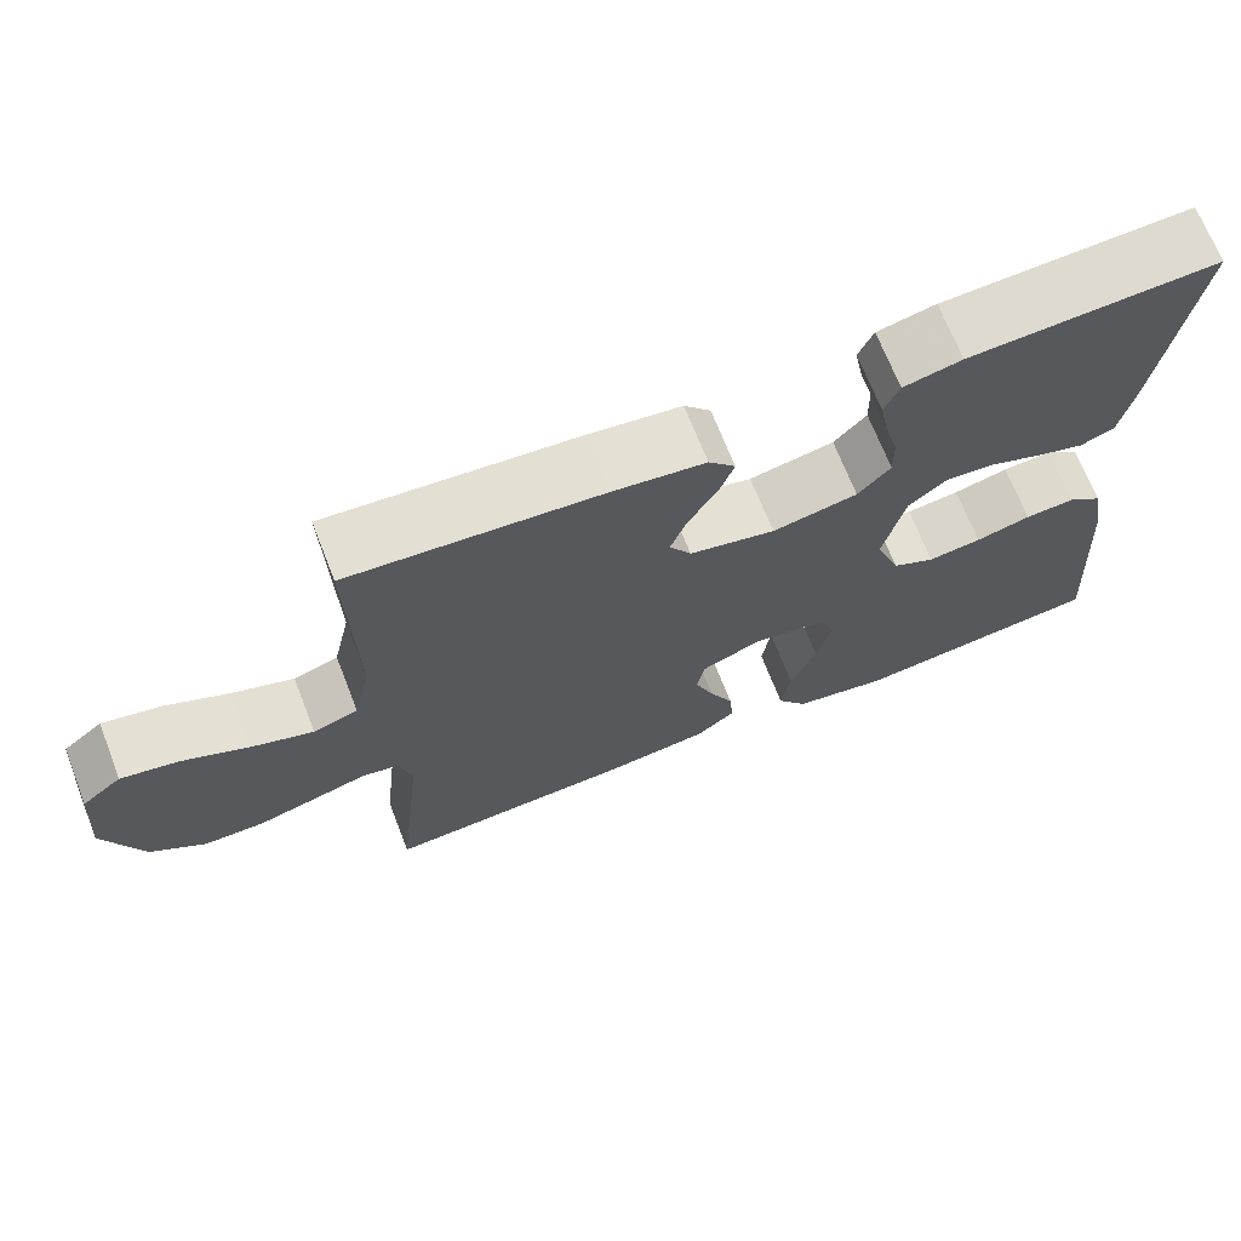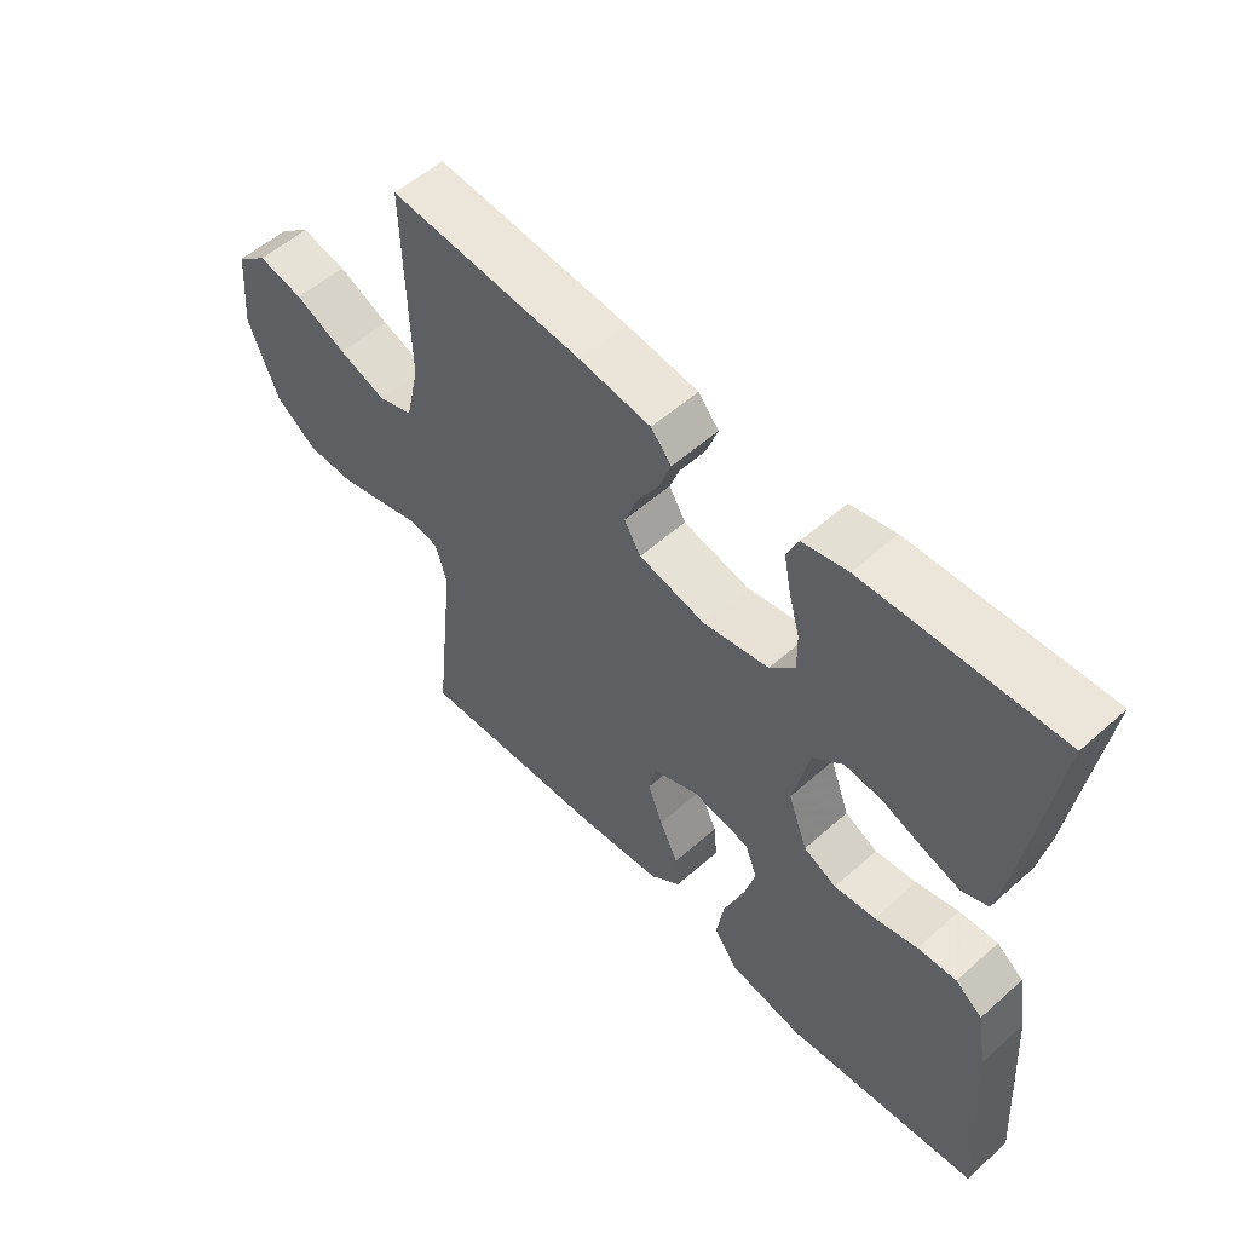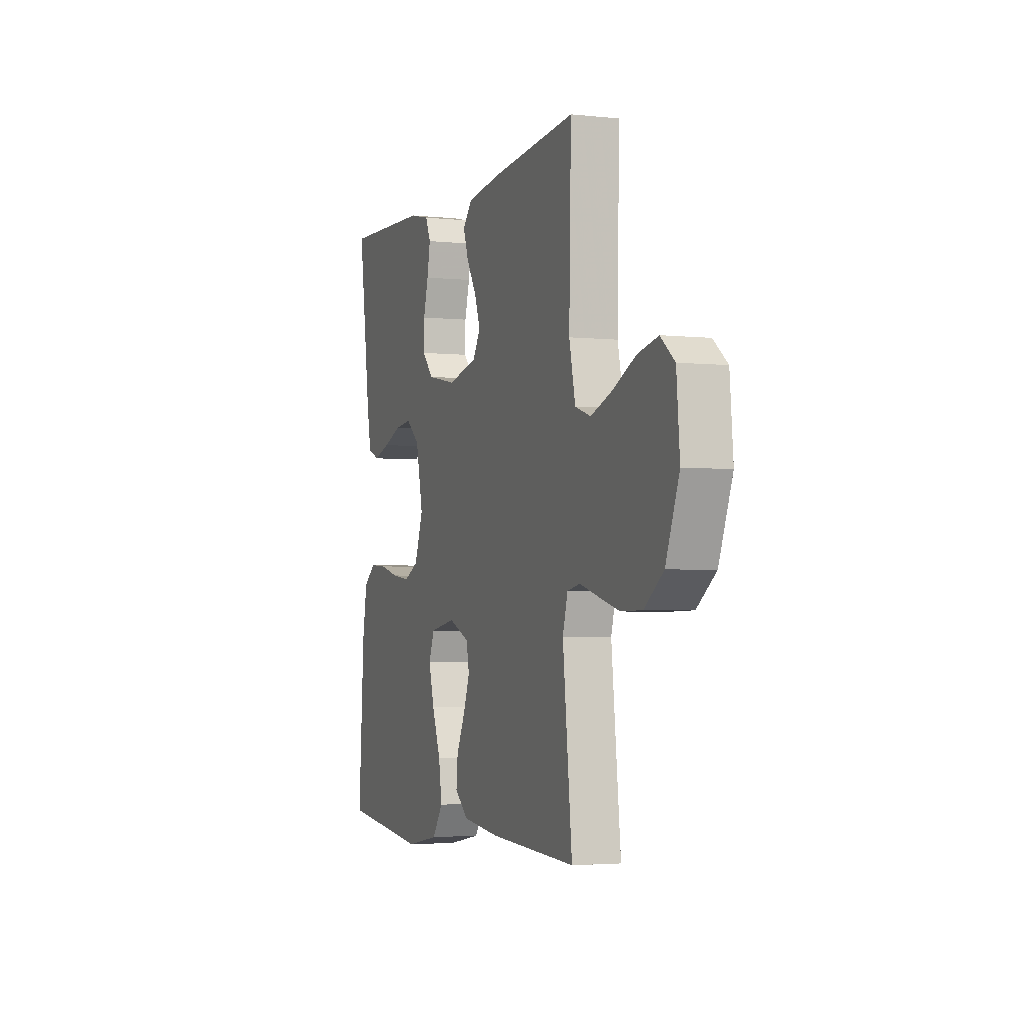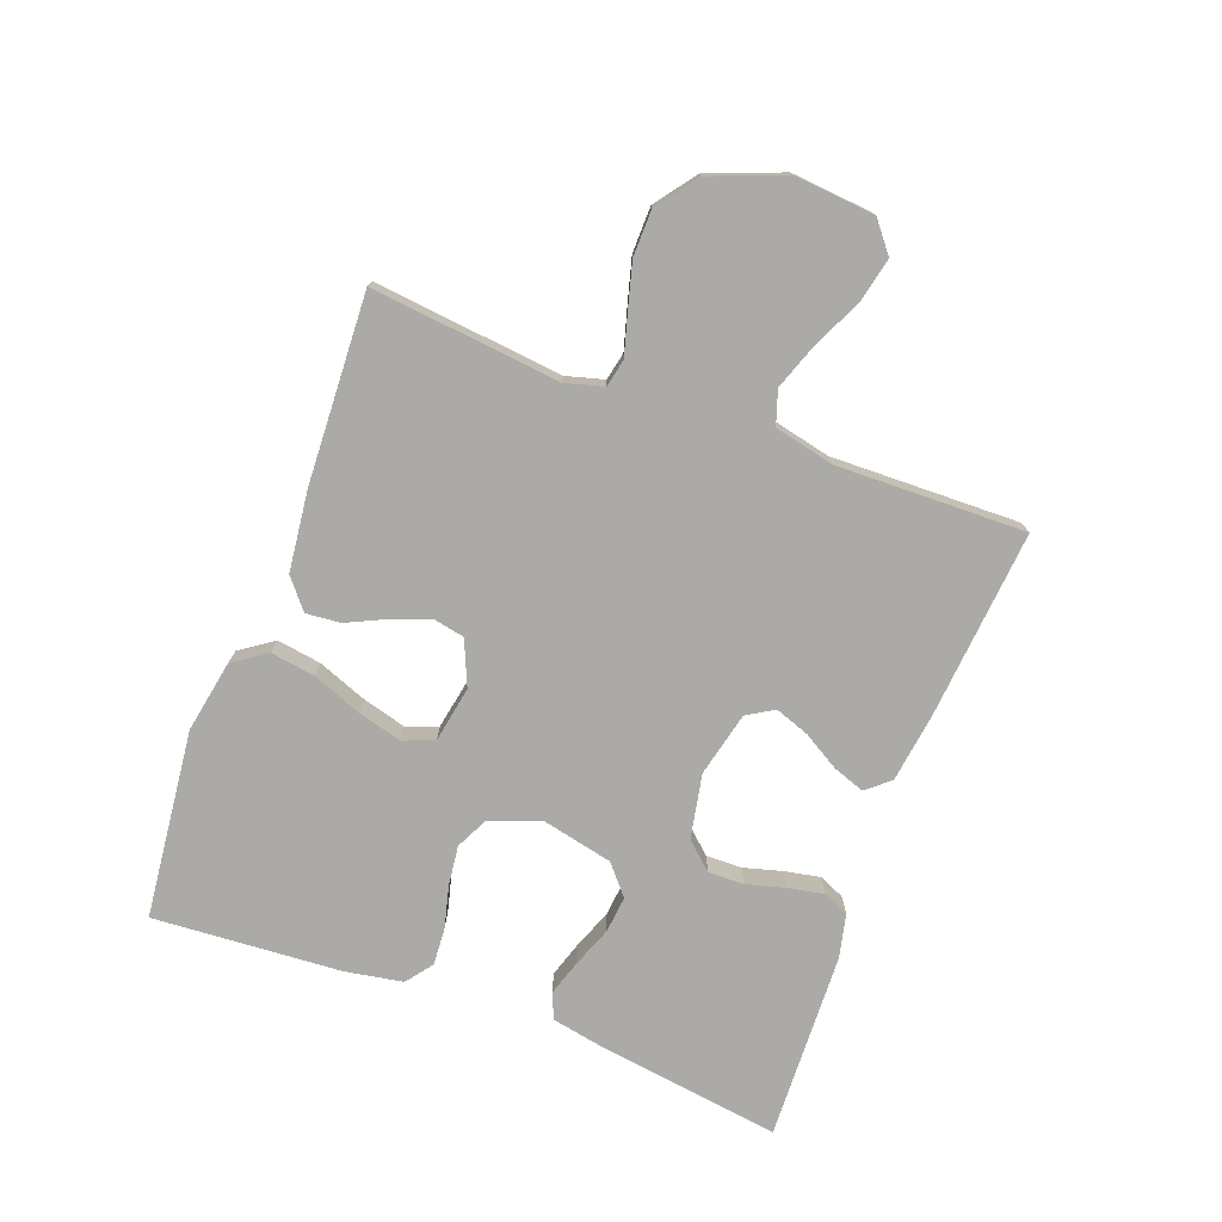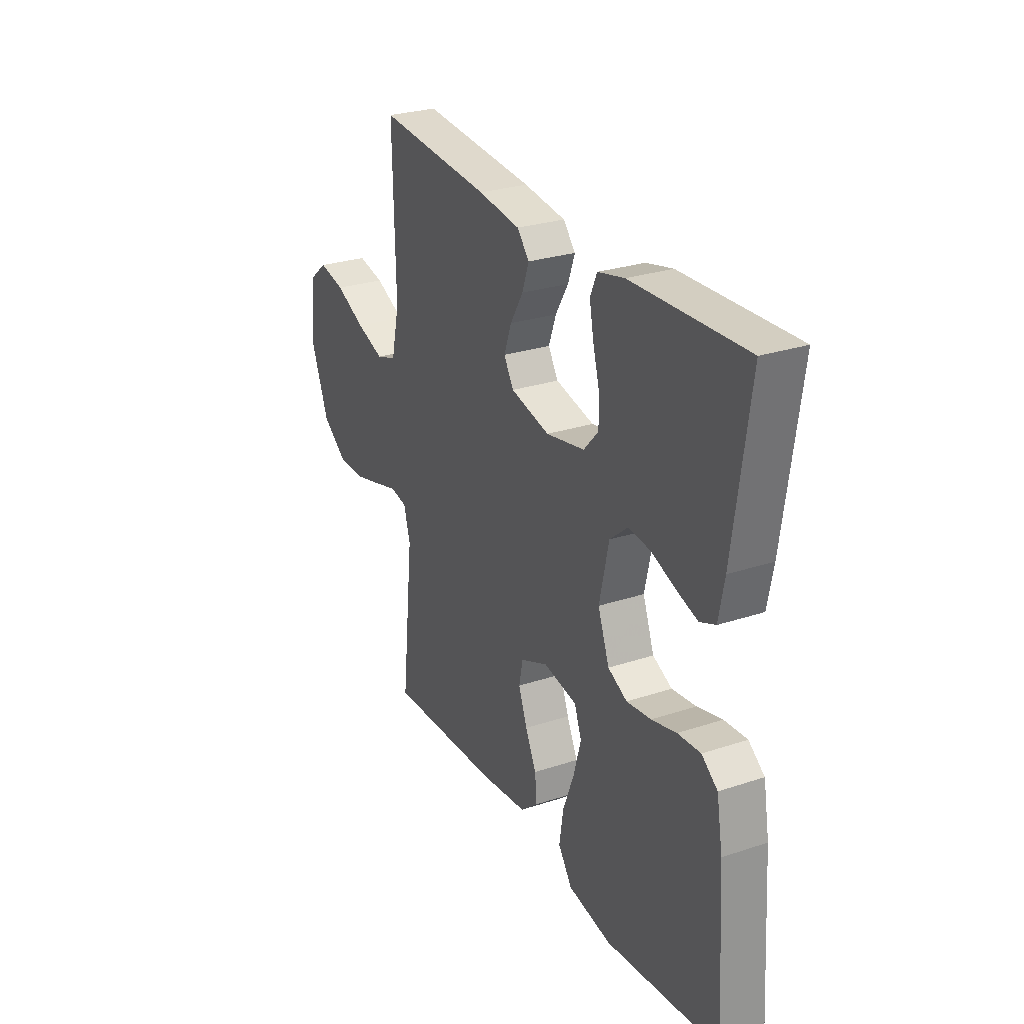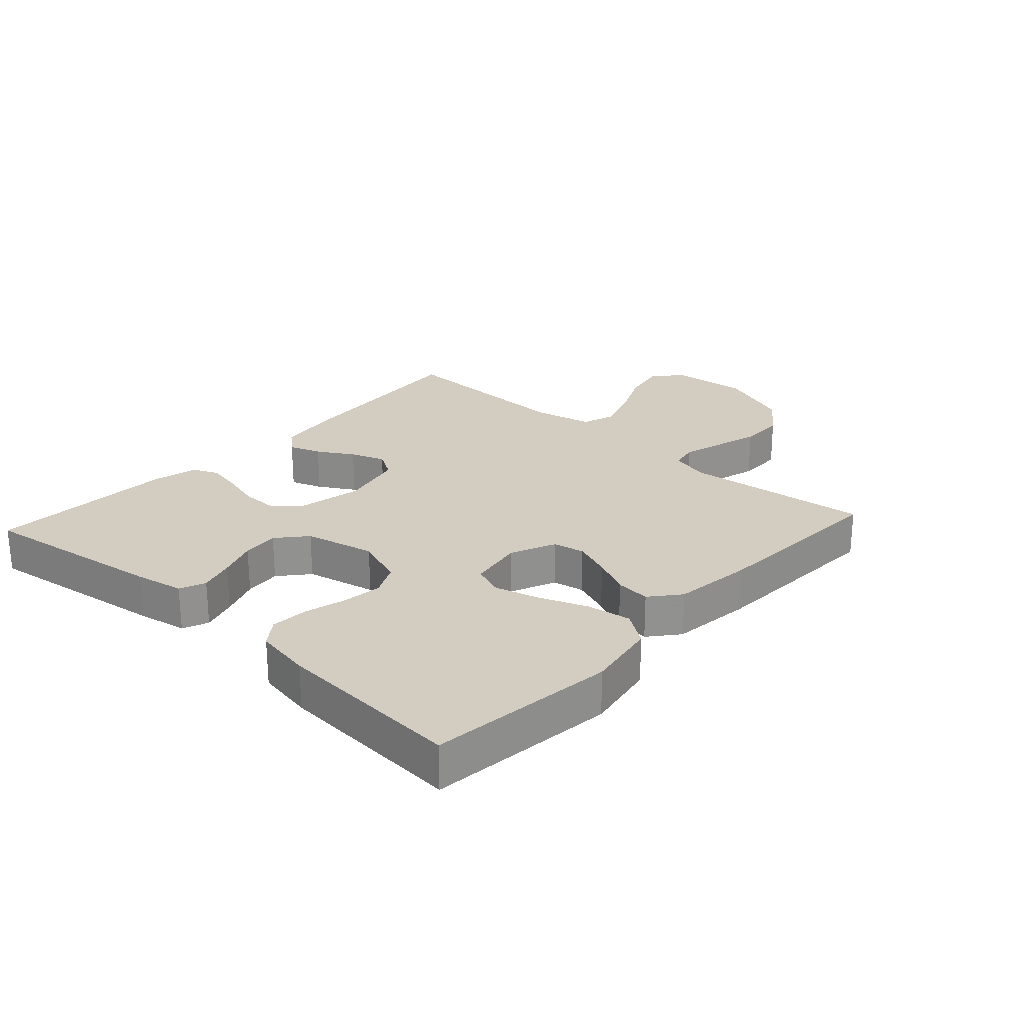
<metadata>
{"format":"obj","ext":"obj","renderer":"f3d","projection":"perspective","resolution":1024,"background":"white","views":[{"elev":69.4,"azim":-21.4,"up":"+Z"},{"elev":54.9,"azim":46.8,"up":"+Z"},{"elev":-3.2,"azim":-110.1,"up":"+Z"},{"elev":-75.9,"azim":-110.5,"up":"+Y"},{"elev":27.4,"azim":63.0,"up":"+Z"},{"elev":24.6,"azim":132.4,"up":"+Y"}]}
</metadata>
<code>
v 0.5 0.07 0.5
v 0.458 0.07 0.2
v 0.443 0.07 0.122
v 0.402 0.07 0.105
v 0.345 0.07 0.123
v 0.282 0.07 0.147
v 0.223 0.07 0.153
v 0.176 0.07 0.113
v 0.151 0.07 0
v 0.181 0.07 -0.081
v 0.232 0.07 -0.106
v 0.296 0.07 -0.098
v 0.362 0.07 -0.081
v 0.422 0.07 -0.077
v 0.464 0.07 -0.109
v 0.48 0.07 -0.2
v 0.5 0.07 -0.5
v 0.2 0.07 -0.533
v 0.085 0.07 -0.512
v 0.048 0.07 -0.459
v 0.059 0.07 -0.388
v 0.089 0.07 -0.31
v 0.108 0.07 -0.24
v 0.089 0.07 -0.19
v 0 0.07 -0.174
v -0.072 0.07 -0.205
v -0.082 0.07 -0.255
v -0.059 0.07 -0.316
v -0.03 0.07 -0.377
v -0.025 0.07 -0.432
v -0.072 0.07 -0.471
v -0.2 0.07 -0.486
v -0.5 0.07 -0.5
v -0.468 0.07 -0.2
v -0.485 0.07 -0.139
v -0.529 0.07 -0.13
v -0.592 0.07 -0.148
v -0.665 0.07 -0.168
v -0.738 0.07 -0.167
v -0.803 0.07 -0.119
v -0.849 0.07 0
v -0.838 0.07 0.126
v -0.79 0.07 0.165
v -0.72 0.07 0.15
v -0.641 0.07 0.113
v -0.568 0.07 0.087
v -0.514 0.07 0.105
v -0.493 0.07 0.2
v -0.5 0.07 0.5
v -0.2 0.07 0.474
v -0.089 0.07 0.459
v -0.057 0.07 0.422
v -0.075 0.07 0.371
v -0.109 0.07 0.314
v -0.129 0.07 0.259
v -0.103 0.07 0.216
v 0 0.07 0.192
v 0.102 0.07 0.212
v 0.141 0.07 0.255
v 0.14 0.07 0.312
v 0.123 0.07 0.374
v 0.112 0.07 0.431
v 0.13 0.07 0.472
v 0.2 0.07 0.488
v 0.5 0 0.5
v 0.458 0 0.2
v 0.443 0 0.122
v 0.402 0 0.105
v 0.345 0 0.123
v 0.282 0 0.147
v 0.223 0 0.153
v 0.176 0 0.113
v 0.151 0 0
v 0.181 0 -0.081
v 0.232 0 -0.106
v 0.296 0 -0.098
v 0.362 0 -0.081
v 0.422 0 -0.077
v 0.464 0 -0.109
v 0.48 0 -0.2
v 0.5 0 -0.5
v 0.2 0 -0.533
v 0.085 0 -0.512
v 0.048 0 -0.459
v 0.059 0 -0.388
v 0.089 0 -0.31
v 0.108 0 -0.24
v 0.089 0 -0.19
v 0 0 -0.174
v -0.072 0 -0.205
v -0.082 0 -0.255
v -0.059 0 -0.316
v -0.03 0 -0.377
v -0.025 0 -0.432
v -0.072 0 -0.471
v -0.2 0 -0.486
v -0.5 0 -0.5
v -0.468 0 -0.2
v -0.485 0 -0.139
v -0.529 0 -0.13
v -0.592 0 -0.148
v -0.665 0 -0.168
v -0.738 0 -0.167
v -0.803 0 -0.119
v -0.849 0 0
v -0.838 0 0.126
v -0.79 0 0.165
v -0.72 0 0.15
v -0.641 0 0.113
v -0.568 0 0.087
v -0.514 0 0.105
v -0.493 0 0.2
v -0.5 0 0.5
v -0.2 0 0.474
v -0.089 0 0.459
v -0.057 0 0.422
v -0.075 0 0.371
v -0.109 0 0.314
v -0.129 0 0.259
v -0.103 0 0.216
v 0 0 0.192
v 0.102 0 0.212
v 0.141 0 0.255
v 0.14 0 0.312
v 0.123 0 0.374
v 0.112 0 0.431
v 0.13 0 0.472
v 0.2 0 0.488
f 4 5 6
f 3 4 6
f 2 3 6
f 1 2 6
f 64 1 6
f 63 64 6
f 62 63 6
f 61 62 6
f 60 61 6
f 59 60 6 7
f 58 59 7 8
f 57 58 8 9
f 56 57 9 10
f 52 53 54
f 51 52 54
f 50 51 54
f 49 50 54
f 48 49 54
f 47 48 54 55
f 43 44 45
f 42 43 45
f 41 42 45
f 40 41 45
f 39 40 45
f 38 39 45
f 37 38 45
f 36 37 45
f 35 36 45 46
f 32 33 34
f 31 32 34
f 30 31 34
f 29 30 34
f 28 29 34
f 27 28 34 35
f 35 46 47
f 27 35 47
f 26 27 47
f 20 21 22
f 19 20 22
f 18 19 22
f 17 18 22
f 16 17 22
f 15 16 22
f 14 15 22
f 13 14 22
f 12 13 22
f 11 12 22 23
f 10 11 23 24
f 47 55 56
f 26 47 56
f 25 26 56
f 10 24 25 56
f 70 69 68
f 70 68 67
f 70 67 66
f 70 66 65
f 70 65 128
f 70 128 127
f 70 127 126
f 70 126 125
f 70 125 124
f 71 70 124 123
f 72 71 123 122
f 73 72 122 121
f 74 73 121 120
f 118 117 116
f 118 116 115
f 118 115 114
f 118 114 113
f 118 113 112
f 119 118 112 111
f 109 108 107
f 109 107 106
f 109 106 105
f 109 105 104
f 109 104 103
f 109 103 102
f 109 102 101
f 109 101 100
f 110 109 100 99
f 98 97 96
f 98 96 95
f 98 95 94
f 98 94 93
f 98 93 92
f 99 98 92 91
f 111 110 99
f 111 99 91
f 111 91 90
f 86 85 84
f 86 84 83
f 86 83 82
f 86 82 81
f 86 81 80
f 86 80 79
f 86 79 78
f 86 78 77
f 86 77 76
f 87 86 76 75
f 88 87 75 74
f 120 119 111
f 120 111 90
f 120 90 89
f 120 89 88 74
f 1 65 66 2
f 2 66 67 3
f 3 67 68 4
f 4 68 69 5
f 5 69 70 6
f 6 70 71 7
f 7 71 72 8
f 8 72 73 9
f 9 73 74 10
f 10 74 75 11
f 11 75 76 12
f 12 76 77 13
f 13 77 78 14
f 14 78 79 15
f 15 79 80 16
f 16 80 81 17
f 17 81 82 18
f 18 82 83 19
f 19 83 84 20
f 20 84 85 21
f 21 85 86 22
f 22 86 87 23
f 23 87 88 24
f 24 88 89 25
f 25 89 90 26
f 26 90 91 27
f 27 91 92 28
f 28 92 93 29
f 29 93 94 30
f 30 94 95 31
f 31 95 96 32
f 32 96 97 33
f 33 97 98 34
f 34 98 99 35
f 35 99 100 36
f 36 100 101 37
f 37 101 102 38
f 38 102 103 39
f 39 103 104 40
f 40 104 105 41
f 41 105 106 42
f 42 106 107 43
f 43 107 108 44
f 44 108 109 45
f 45 109 110 46
f 46 110 111 47
f 47 111 112 48
f 48 112 113 49
f 49 113 114 50
f 50 114 115 51
f 51 115 116 52
f 52 116 117 53
f 53 117 118 54
f 54 118 119 55
f 55 119 120 56
f 56 120 121 57
f 57 121 122 58
f 58 122 123 59
f 59 123 124 60
f 60 124 125 61
f 61 125 126 62
f 62 126 127 63
f 63 127 128 64
f 64 128 65 1

</code>
